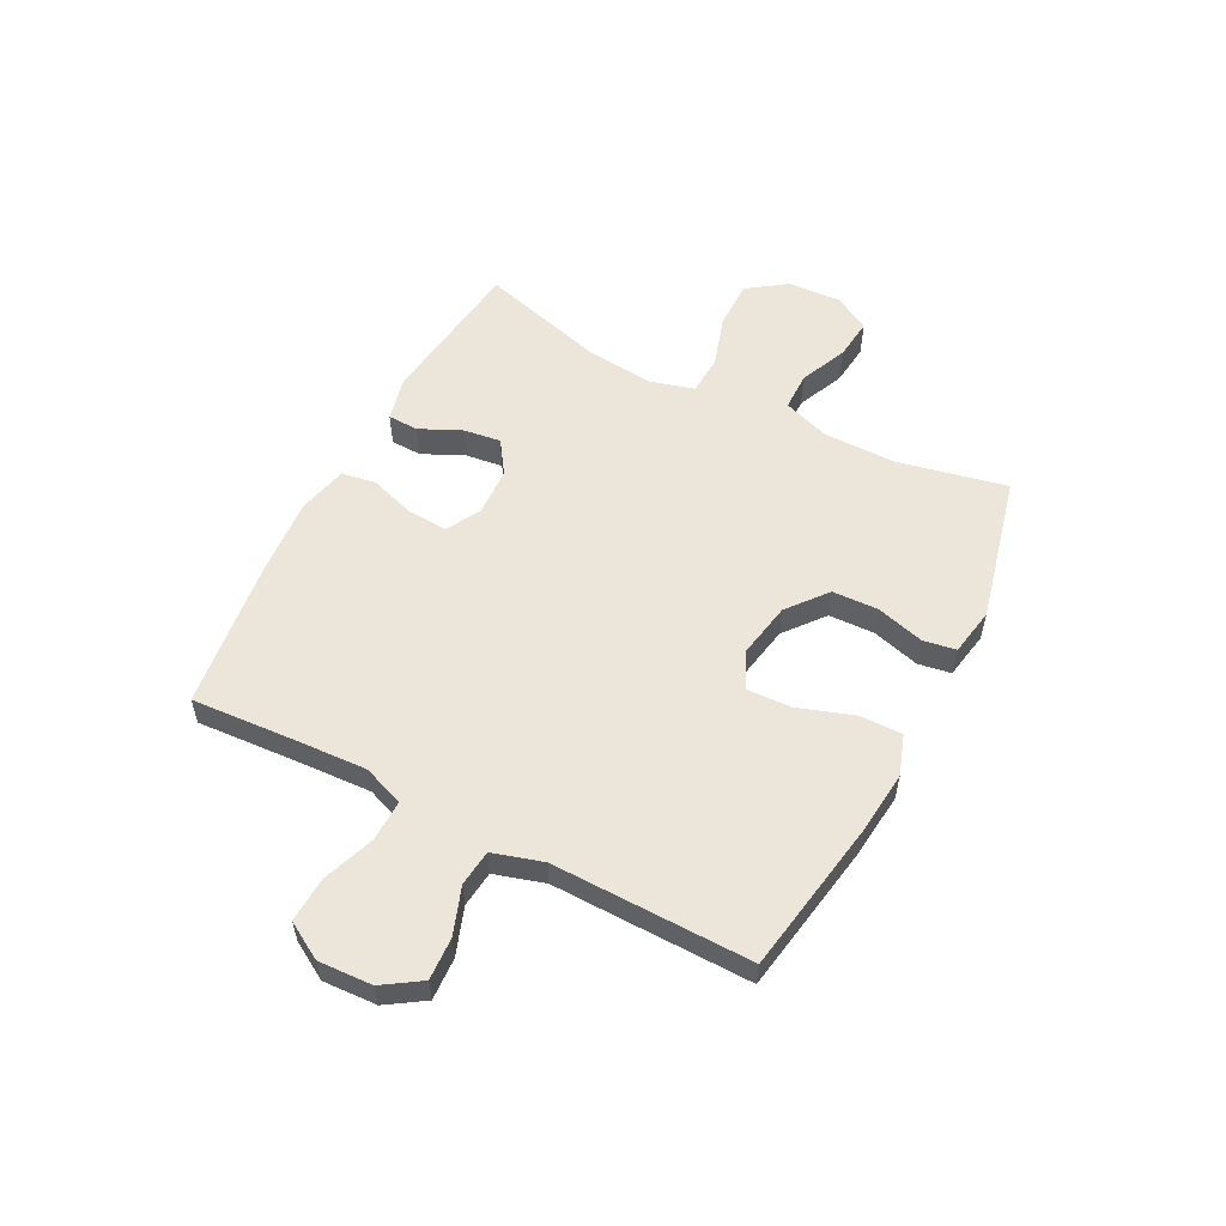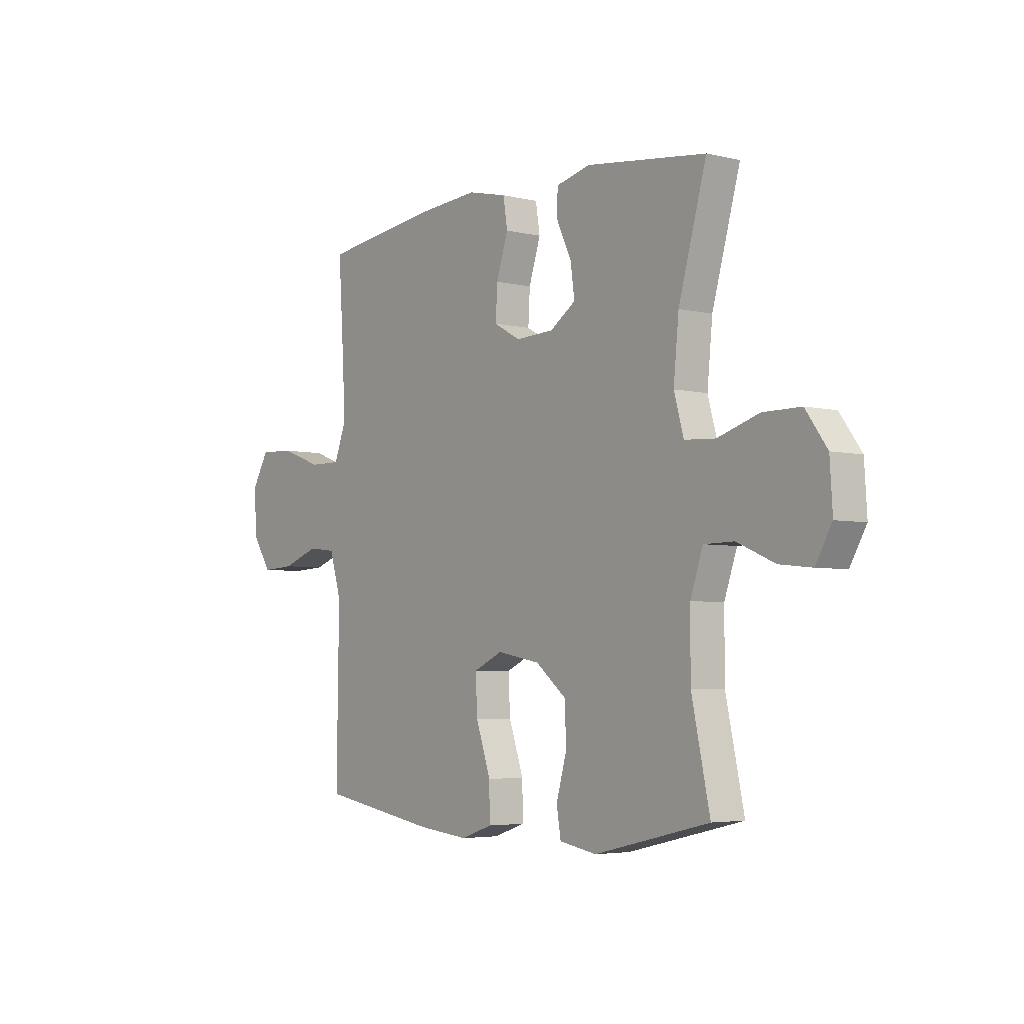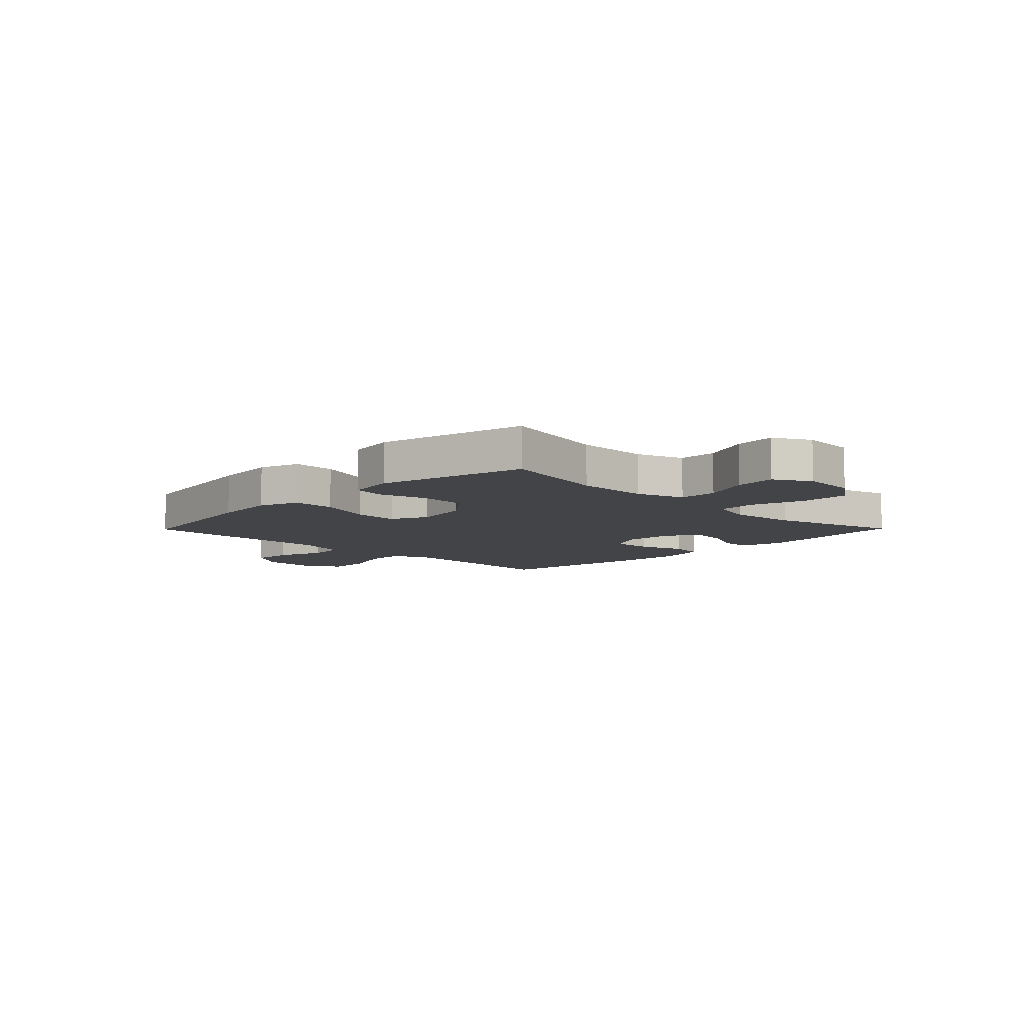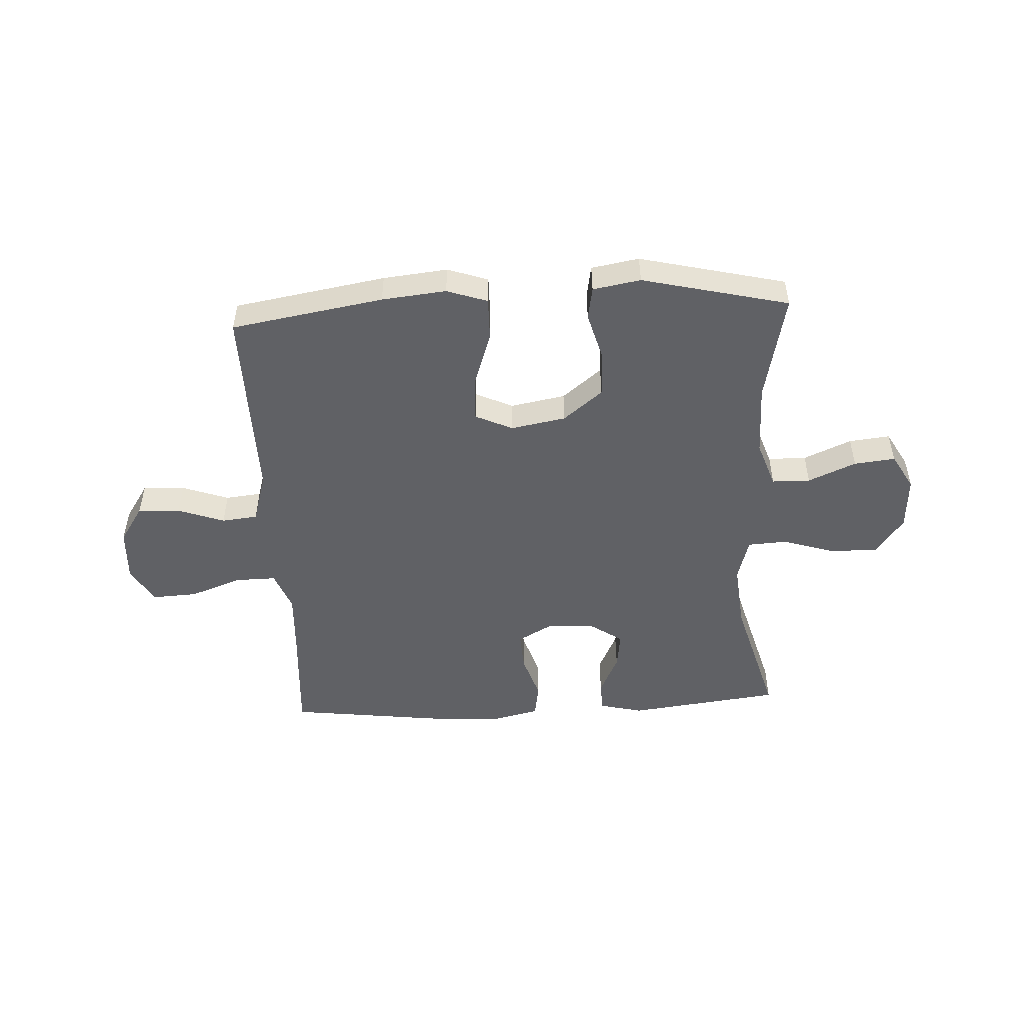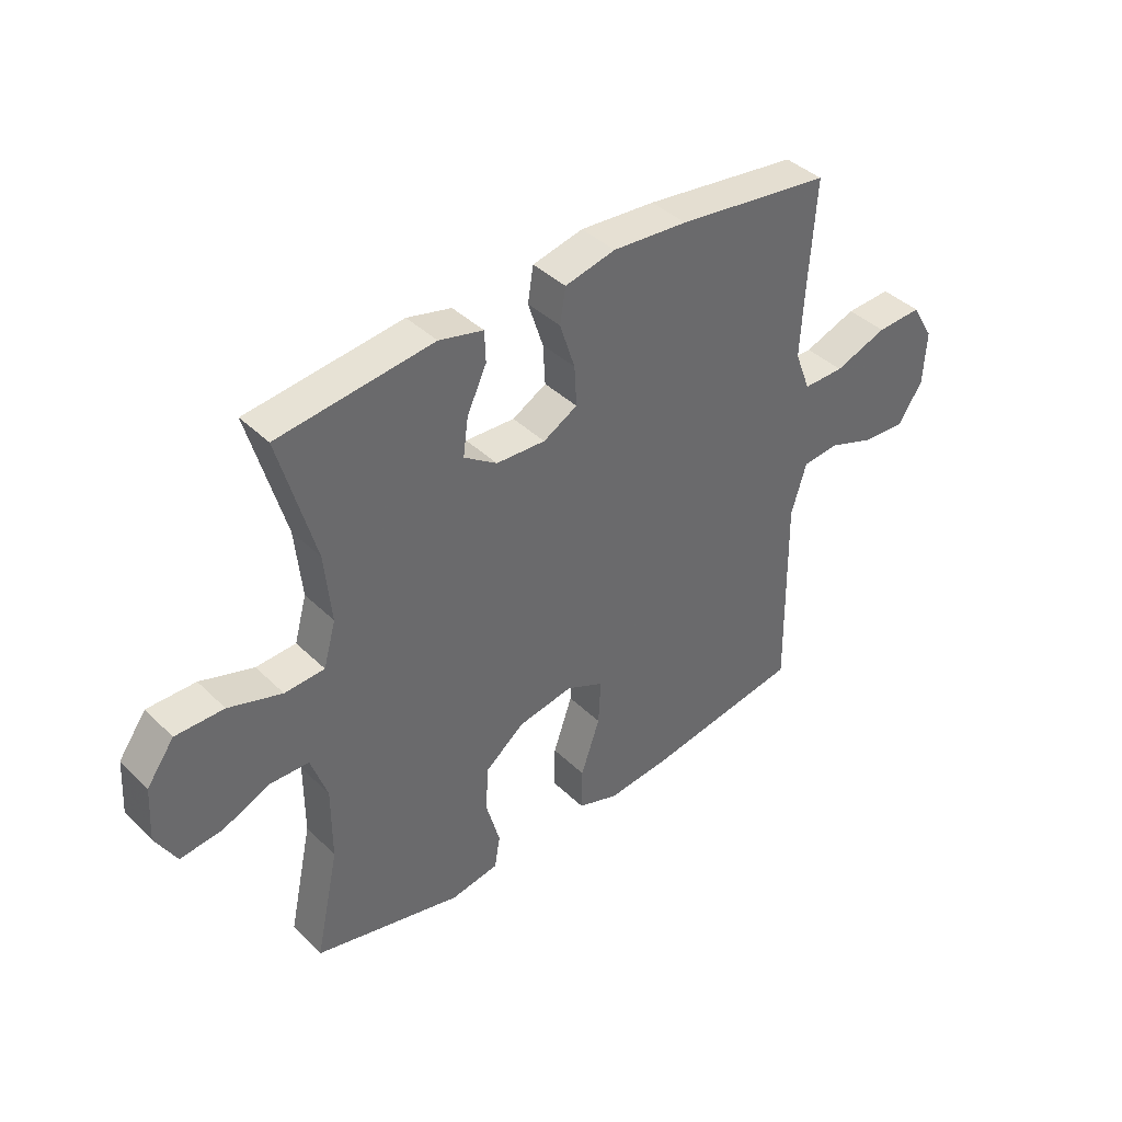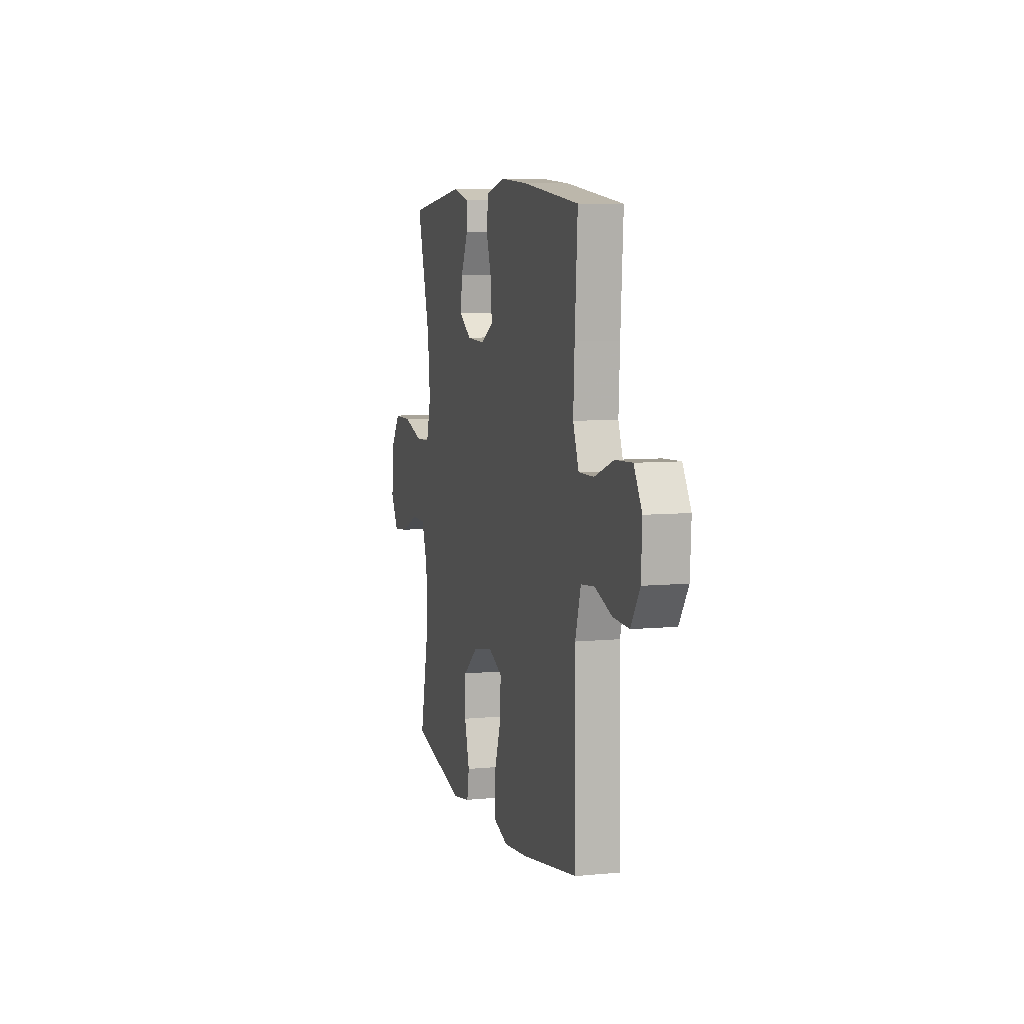
<metadata>
{"format":"obj","ext":"obj","renderer":"f3d","projection":"perspective","resolution":1024,"background":"white","views":[{"elev":55.8,"azim":117.4,"up":"+Y"},{"elev":-4.3,"azim":-127.9,"up":"+Z"},{"elev":-8.3,"azim":-134.5,"up":"+Y"},{"elev":-49.8,"azim":-177.0,"up":"+Y"},{"elev":40.3,"azim":-40.4,"up":"+Z"},{"elev":7.3,"azim":74.4,"up":"+Z"}]}
</metadata>
<code>
v 0.5 0.07 -0.5
v 0.226 0.07 -0.546
v 0.11 0.07 -0.558
v 0.037 0.07 -0.533
v 0.038 0.07 -0.456
v 0.072 0.07 -0.357
v 0.076 0.07 -0.276
v 0.009 0.07 -0.245
v -0.09 0.07 -0.263
v -0.161 0.07 -0.32
v -0.164 0.07 -0.403
v -0.14 0.07 -0.489
v -0.15 0.07 -0.548
v -0.236 0.07 -0.563
v -0.5 0.07 -0.5
v -0.458 0.07 -0.304
v -0.458 0.07 -0.173
v -0.487 0.07 -0.089
v -0.556 0.07 -0.088
v -0.642 0.07 -0.125
v -0.716 0.07 -0.133
v -0.753 0.07 -0.068
v -0.747 0.07 0.029
v -0.698 0.07 0.097
v -0.612 0.07 0.097
v -0.517 0.07 0.067
v -0.446 0.07 0.071
v -0.424 0.07 0.15
v -0.436 0.07 0.272
v -0.5 0.07 0.5
v -0.224 0.07 0.534
v -0.145 0.07 0.515
v -0.143 0.07 0.46
v -0.178 0.07 0.385
v -0.187 0.07 0.318
v -0.128 0.07 0.278
v -0.04 0.07 0.274
v 0.021 0.07 0.308
v 0.017 0.07 0.379
v -0.01 0.07 0.462
v 0 0.07 0.524
v 0.09 0.07 0.545
v 0.224 0.07 0.535
v 0.5 0.07 0.5
v 0.487 0.07 0.301
v 0.481 0.07 0.184
v 0.509 0.07 0.111
v 0.582 0.07 0.112
v 0.676 0.07 0.146
v 0.757 0.07 0.15
v 0.796 0.07 0.084
v 0.791 0.07 -0.013
v 0.747 0.07 -0.08
v 0.671 0.07 -0.076
v 0.587 0.07 -0.046
v 0.522 0.07 -0.053
v 0.495 0.07 -0.143
v 0.497 0.07 -0.278
v 0.5 0 -0.5
v 0.226 0 -0.546
v 0.11 0 -0.558
v 0.037 0 -0.533
v 0.038 0 -0.456
v 0.072 0 -0.357
v 0.076 0 -0.276
v 0.009 0 -0.245
v -0.09 0 -0.263
v -0.161 0 -0.32
v -0.164 0 -0.403
v -0.14 0 -0.489
v -0.15 0 -0.548
v -0.236 0 -0.563
v -0.5 0 -0.5
v -0.458 0 -0.304
v -0.458 0 -0.173
v -0.487 0 -0.089
v -0.556 0 -0.088
v -0.642 0 -0.125
v -0.716 0 -0.133
v -0.753 0 -0.068
v -0.747 0 0.029
v -0.698 0 0.097
v -0.612 0 0.097
v -0.517 0 0.067
v -0.446 0 0.071
v -0.424 0 0.15
v -0.436 0 0.272
v -0.5 0 0.5
v -0.224 0 0.534
v -0.145 0 0.515
v -0.143 0 0.46
v -0.178 0 0.385
v -0.187 0 0.318
v -0.128 0 0.278
v -0.04 0 0.274
v 0.021 0 0.308
v 0.017 0 0.379
v -0.01 0 0.462
v 0 0 0.524
v 0.09 0 0.545
v 0.224 0 0.535
v 0.5 0 0.5
v 0.487 0 0.301
v 0.481 0 0.184
v 0.509 0 0.111
v 0.582 0 0.112
v 0.676 0 0.146
v 0.757 0 0.15
v 0.796 0 0.084
v 0.791 0 -0.013
v 0.747 0 -0.08
v 0.671 0 -0.076
v 0.587 0 -0.046
v 0.522 0 -0.053
v 0.495 0 -0.143
v 0.497 0 -0.278
f 4 5 6
f 3 4 6
f 2 3 6
f 1 2 6
f 58 1 6
f 57 58 6
f 56 57 6 7
f 53 54 55
f 52 53 55
f 51 52 55
f 50 51 55
f 49 50 55
f 48 49 55
f 47 48 55 56
f 56 7 8
f 47 56 8
f 46 47 8
f 43 44 45
f 42 43 45
f 41 42 45
f 40 41 45
f 39 40 45
f 38 39 45 46
f 46 8 9
f 38 46 9
f 37 38 9
f 32 33 34
f 31 32 34
f 30 31 34
f 29 30 34
f 28 29 34 35
f 27 28 35 36
f 24 25 26
f 23 24 26
f 22 23 26
f 21 22 26
f 20 21 26
f 19 20 26
f 18 19 26 27
f 37 9 10
f 36 37 10
f 27 36 10
f 18 27 10
f 17 18 10
f 14 15 16
f 13 14 16
f 12 13 16
f 11 12 16
f 10 11 16 17
f 64 63 62
f 64 62 61
f 64 61 60
f 64 60 59
f 64 59 116
f 64 116 115
f 65 64 115 114
f 113 112 111
f 113 111 110
f 113 110 109
f 113 109 108
f 113 108 107
f 113 107 106
f 114 113 106 105
f 66 65 114
f 66 114 105
f 66 105 104
f 103 102 101
f 103 101 100
f 103 100 99
f 103 99 98
f 103 98 97
f 104 103 97 96
f 67 66 104
f 67 104 96
f 67 96 95
f 92 91 90
f 92 90 89
f 92 89 88
f 92 88 87
f 93 92 87 86
f 94 93 86 85
f 84 83 82
f 84 82 81
f 84 81 80
f 84 80 79
f 84 79 78
f 84 78 77
f 85 84 77 76
f 68 67 95
f 68 95 94
f 68 94 85
f 68 85 76
f 68 76 75
f 74 73 72
f 74 72 71
f 74 71 70
f 74 70 69
f 75 74 69 68
f 1 59 60 2
f 2 60 61 3
f 3 61 62 4
f 4 62 63 5
f 5 63 64 6
f 6 64 65 7
f 7 65 66 8
f 8 66 67 9
f 9 67 68 10
f 10 68 69 11
f 11 69 70 12
f 12 70 71 13
f 13 71 72 14
f 14 72 73 15
f 15 73 74 16
f 16 74 75 17
f 17 75 76 18
f 18 76 77 19
f 19 77 78 20
f 20 78 79 21
f 21 79 80 22
f 22 80 81 23
f 23 81 82 24
f 24 82 83 25
f 25 83 84 26
f 26 84 85 27
f 27 85 86 28
f 28 86 87 29
f 29 87 88 30
f 30 88 89 31
f 31 89 90 32
f 32 90 91 33
f 33 91 92 34
f 34 92 93 35
f 35 93 94 36
f 36 94 95 37
f 37 95 96 38
f 38 96 97 39
f 39 97 98 40
f 40 98 99 41
f 41 99 100 42
f 42 100 101 43
f 43 101 102 44
f 44 102 103 45
f 45 103 104 46
f 46 104 105 47
f 47 105 106 48
f 48 106 107 49
f 49 107 108 50
f 50 108 109 51
f 51 109 110 52
f 52 110 111 53
f 53 111 112 54
f 54 112 113 55
f 55 113 114 56
f 56 114 115 57
f 57 115 116 58
f 58 116 59 1

</code>
